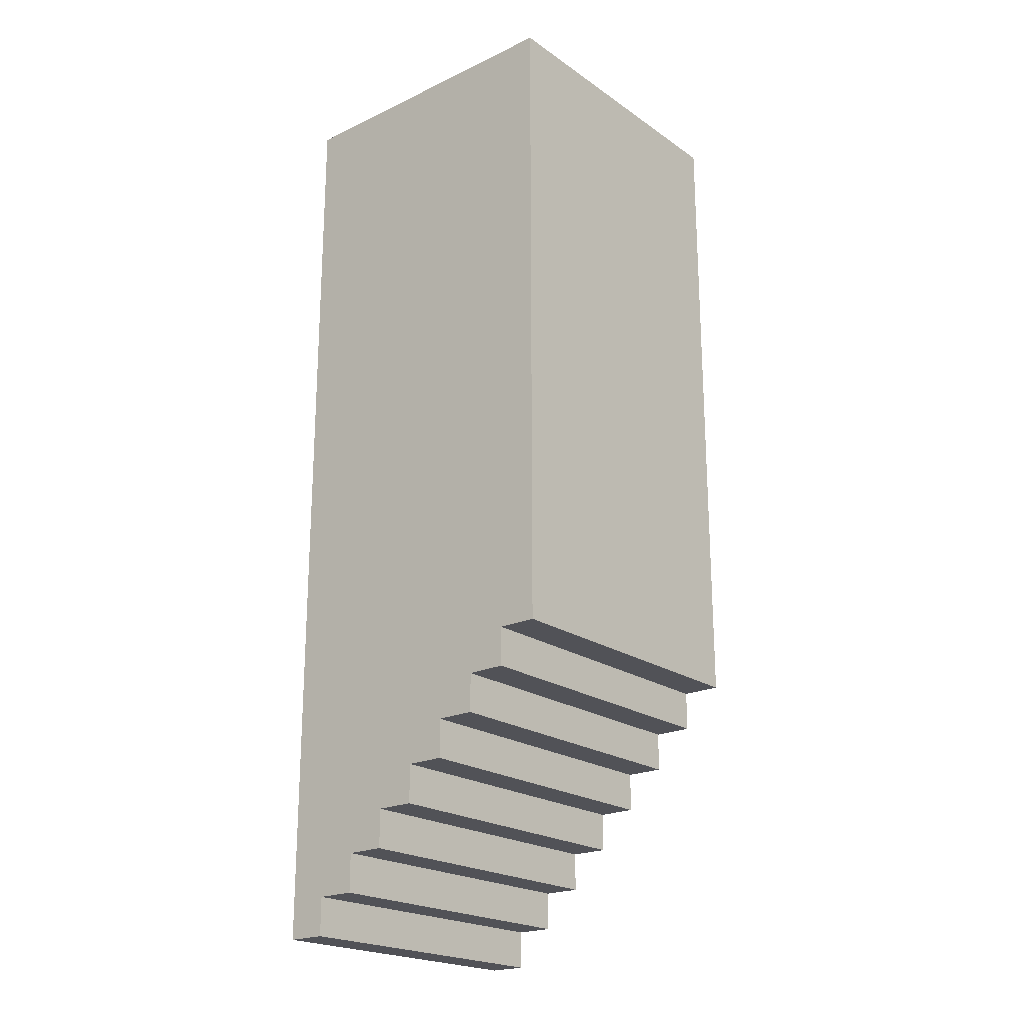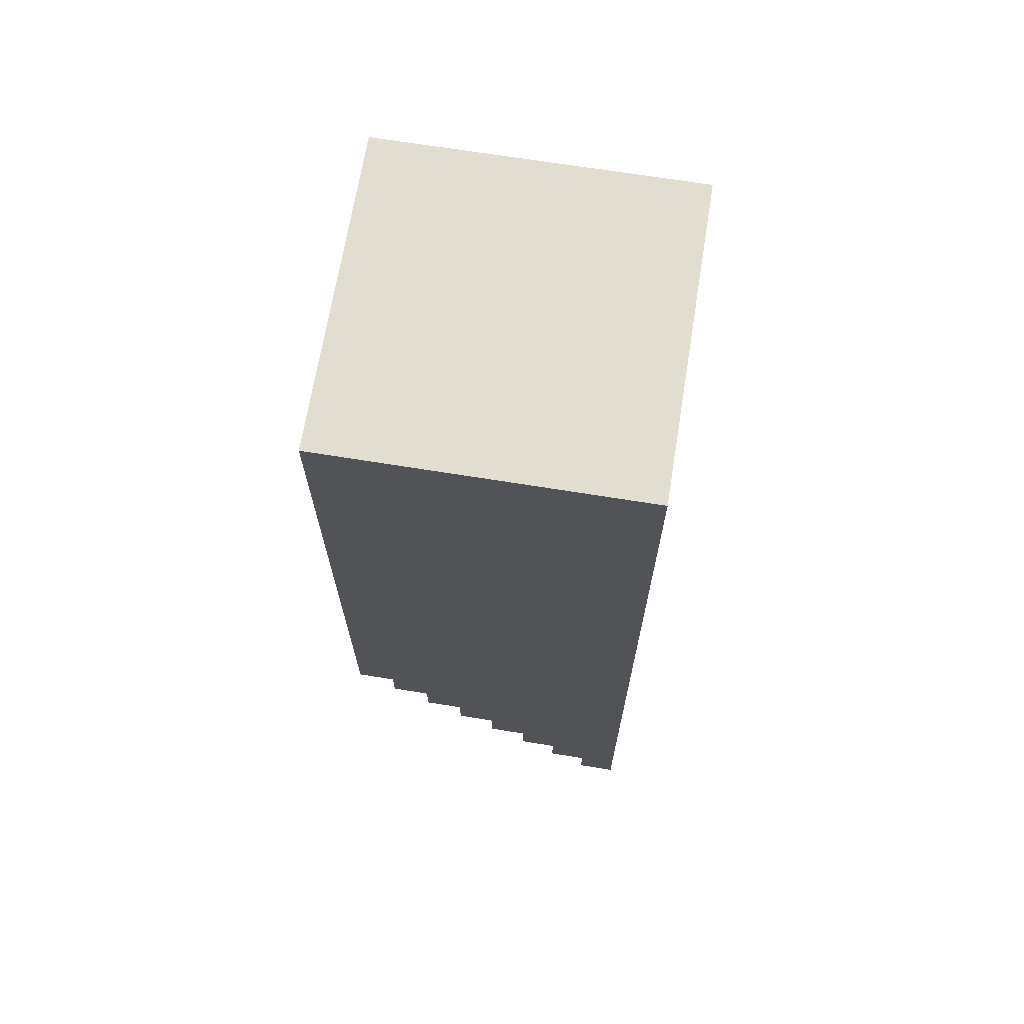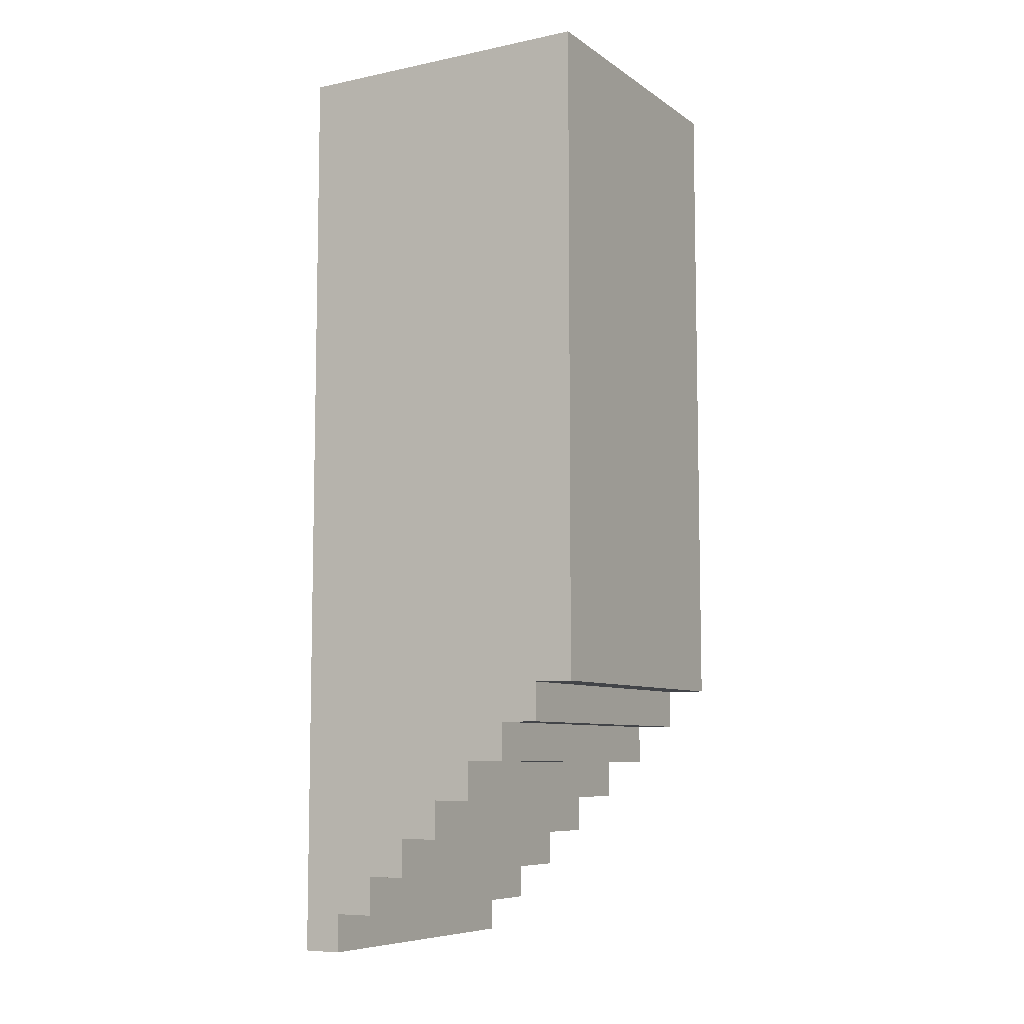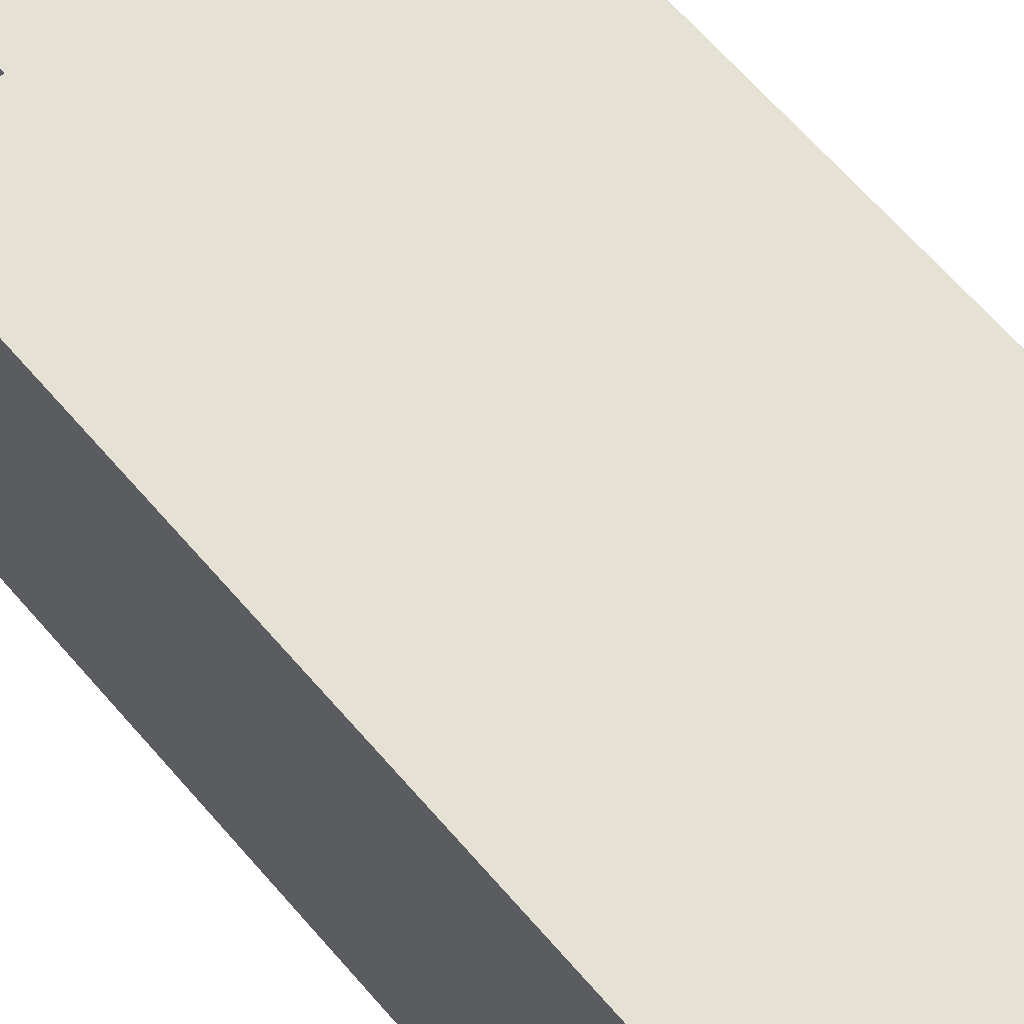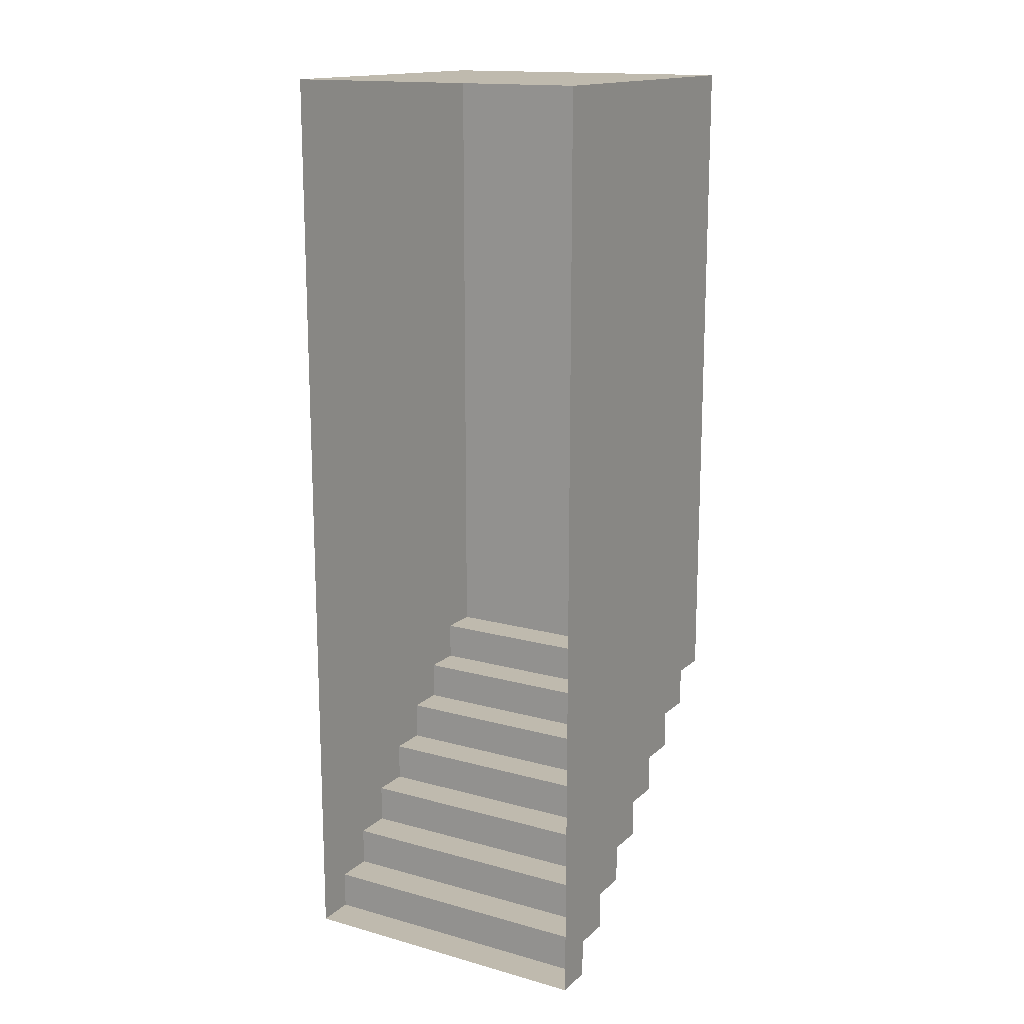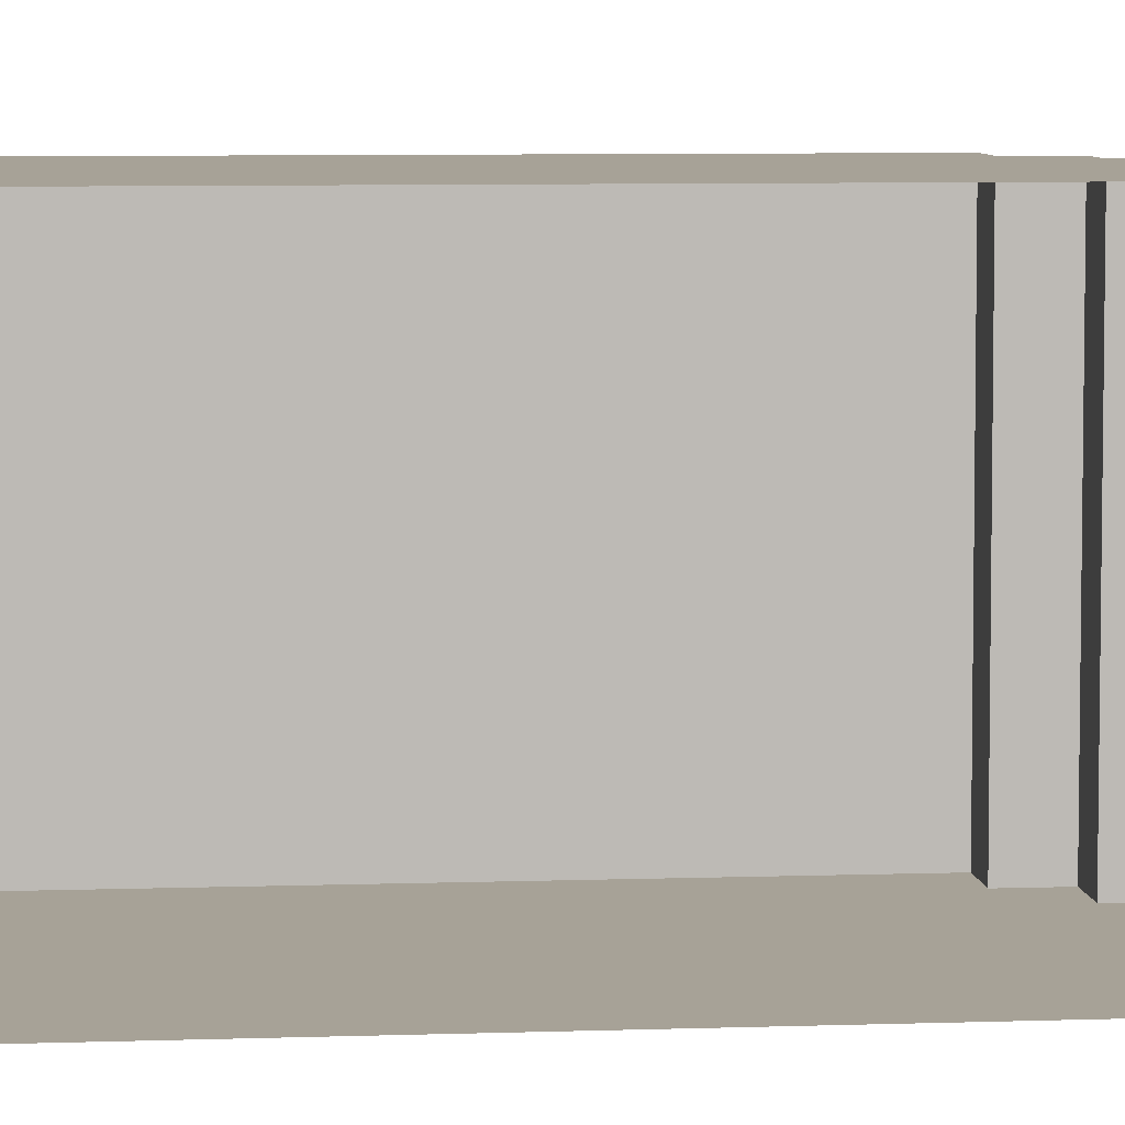
<metadata>
{"format":"obj","ext":"obj","renderer":"f3d","projection":"perspective","resolution":1024,"background":"white","views":[{"elev":-21.4,"azim":39.9,"up":"+Y"},{"elev":68.5,"azim":-170.8,"up":"+Y"},{"elev":-7.9,"azim":29.9,"up":"+Y"},{"elev":64.1,"azim":139.5,"up":"+Z"},{"elev":15.6,"azim":-59.8,"up":"+Y"},{"elev":6.6,"azim":-96.2,"up":"+Z"}]}
</metadata>
<code>
g _Combined_Vis13_0
v 73.88 -2.627 82
v 73.88 -2.627 81
v 73.88 -2.752 81
v 73.88 -2.752 82
v 73.75 -2.877 82
v 73.75 -2.752 82
v 73.75 -2.752 81
v 73.75 -2.877 81
v 73.62 -2.877 81
v 73.62 -3.002 81
v 73.62 -3.002 82
v 73.62 -2.877 82
v 73.5 -3.127 82
v 73.5 -3.002 82
v 73.5 -3.002 81
v 73.5 -3.127 81
v 74 -2.5 82
v 74 -2.5 81
v 74 -2.627 81
v 74 -2.627 82
v 73.38 -3.127 81
v 73.38 -3.252 81
v 73.38 -3.252 82
v 73.38 -3.127 82
v 73.25 -3.377 82
v 73.25 -3.252 82
v 73.25 -3.252 81
v 73.25 -3.377 81
v 73.12 -3.377 81
v 73.12 -3.5 81
v 73.12 -3.5 82
v 73.12 -3.377 82
v 73.12 -3.5 82
v 73 -3.5 82
v 73 -2.5 82
v 73.12 -3.377 82
v 73.25 -3.377 82
v 73.25 -3.252 82
v 73.38 -3.252 82
v 73.38 -3.127 82
v 73.5 -3.127 82
v 73.5 -3.002 82
v 73.62 -3.002 82
v 73.62 -2.877 82
v 73.75 -2.877 82
v 73.75 -2.752 82
v 73.88 -2.752 82
v 73.88 -2.627 82
v 74 -2.627 82
v 74 -2.5 82
v 73.12 -3.377 82
v 73.25 -3.377 82
v 73.25 -3.377 81
v 73.12 -3.377 81
v 73.62 -2.877 81
v 73.5 -3.002 81
v 73.62 -3.002 81
v 73 -2.5 81
v 73.75 -2.752 81
v 73.75 -2.877 81
v 73.38 -3.127 81
v 73.5 -3.127 81
v 73.88 -2.627 81
v 73.88 -2.752 81
v 74 -2.5 81
v 74 -2.627 81
v 73.25 -3.252 81
v 73.38 -3.252 81
v 73.12 -3.377 81
v 73.25 -3.377 81
v 73 -3.5 81
v 73.12 -3.5 81
v 73.38 -3.252 81
v 73.25 -3.252 81
v 73.25 -3.252 82
v 73.38 -3.252 82
v 73.5 -3.127 81
v 73.38 -3.127 81
v 73.38 -3.127 82
v 73.5 -3.127 82
v 73.62 -3.002 81
v 73.5 -3.002 81
v 73.5 -3.002 82
v 73.62 -3.002 82
v 73.75 -2.877 81
v 73.62 -2.877 81
v 73.62 -2.877 82
v 73.75 -2.877 82
v 73.88 -2.752 81
v 73.75 -2.752 81
v 73.75 -2.752 82
v 73.88 -2.752 82
v 74 -2.627 82
v 74 -2.627 81
v 73.88 -2.627 81
v 73.88 -2.627 82
v 73.12 -3.5 81
v 73 -3.5 81
v 73 -3.5 82
v 73.12 -3.5 82
v 73 -0.5 81
v 74 -0.5 81
v 74 -0.5 82
v 73 -0.5 82
v 73 -0.5 81
v 73 -1.5 81
v 74 -1.5 81
v 74 -0.5 81
v 73 -1.5 81
v 73 -2.5 81
v 74 -2.5 81
v 74 -1.5 81
v 74 -1.5 81
v 74 -2.5 81
v 74 -2.5 82
v 74 -1.5 82
v 74 -0.5 81
v 74 -1.5 81
v 74 -1.5 82
v 74 -0.5 82
v 74 -0.5 82
v 74 -1.5 82
v 73 -1.5 82
v 73 -0.5 82
v 74 -1.5 82
v 74 -2.5 82
v 73 -2.5 82
v 73 -1.5 82
g _Combined_Vis13_0_0
f 3 2 1
f 4 3 1
f 7 6 5
f 8 7 5
f 11 10 9
f 12 11 9
f 15 14 13
f 16 15 13
f 19 18 17
f 20 19 17
f 23 22 21
f 24 23 21
f 27 26 25
f 28 27 25
f 31 30 29
f 32 31 29
f 35 34 33
f 36 35 33
f 35 36 37
f 38 35 37
f 35 38 39
f 40 35 39
f 35 40 41
f 42 35 41
f 35 42 43
f 44 35 43
f 35 44 45
f 46 35 45
f 35 46 47
f 48 35 47
f 35 48 49
f 50 35 49
f 53 52 51
f 54 53 51
f 57 56 55
f 56 58 55
f 55 58 59
f 60 55 59
f 61 58 56
f 62 61 56
f 59 58 63
f 64 59 63
f 63 58 65
f 66 63 65
f 67 58 61
f 68 67 61
f 58 67 69
f 67 70 69
f 71 58 69
f 72 71 69
f 75 74 73
f 76 75 73
f 79 78 77
f 80 79 77
f 83 82 81
f 84 83 81
f 87 86 85
f 88 87 85
f 91 90 89
f 92 91 89
f 95 94 93
f 96 95 93
f 99 98 97
f 100 99 97
f 103 102 101
f 104 103 101
f 107 106 105
f 108 107 105
f 111 110 109
f 112 111 109
f 115 114 113
f 116 115 113
f 119 118 117
f 120 119 117
f 123 122 121
f 124 123 121
f 127 126 125
f 128 127 125

</code>
